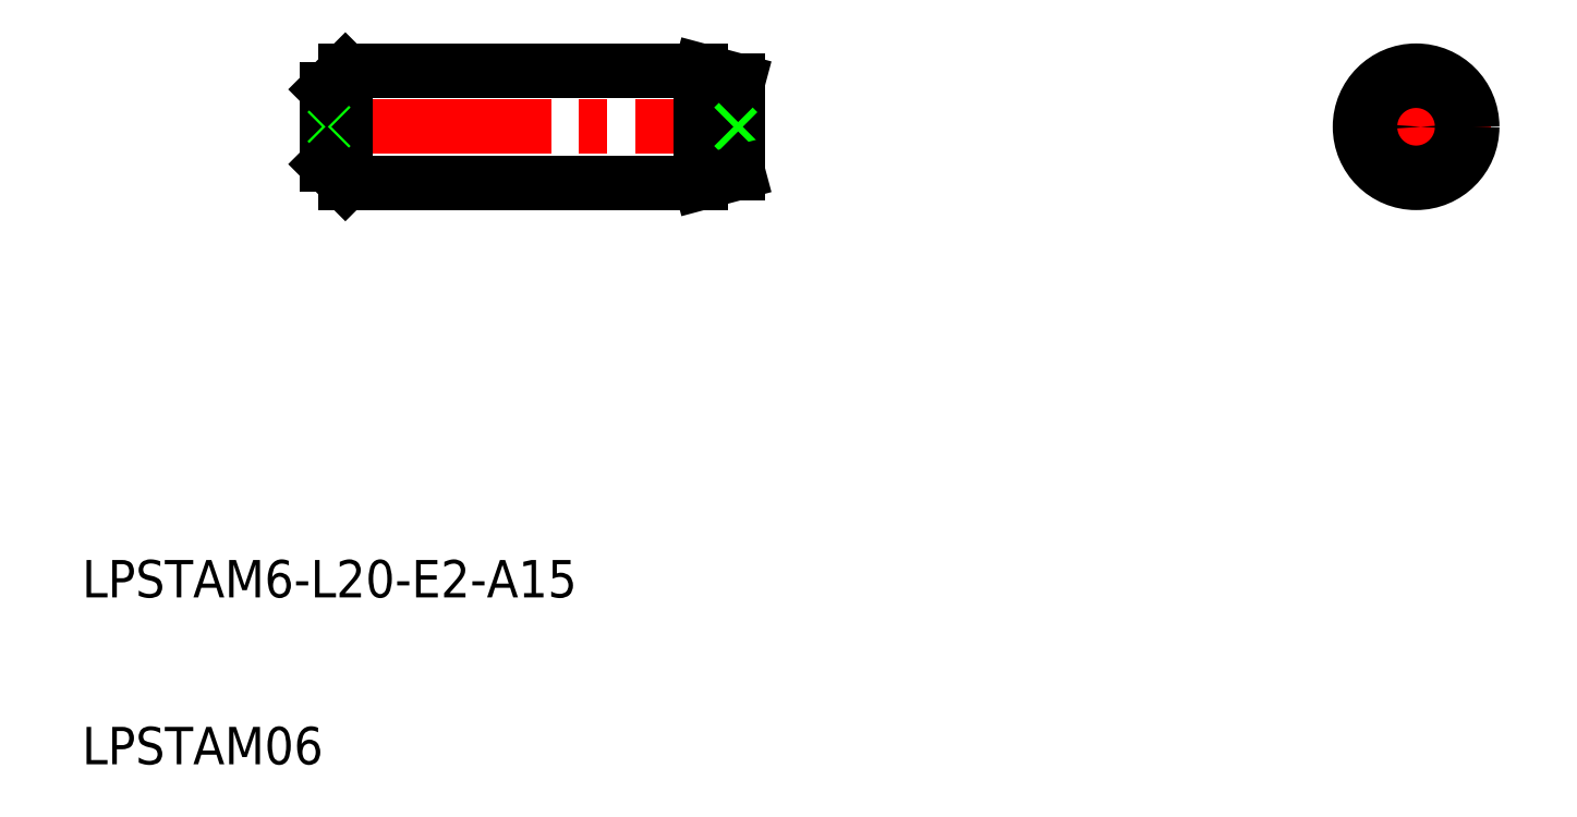
<metadata>
{"format":"dxf","ext":"dxf","renderer":"ezdxf+matplotlib","layout":"modelspace","background":"white","min_lineweight":24,"dpi":150}
</metadata>
<code>
0
SECTION
2
ENTITIES
0
TEXT
8
0
10
40.07
20
123
30
0
40
2
1
LPSTAM6-L20-E2-A15
0
TEXT
8
0
10
40.07
20
114.1
30
0
40
2
1
LPSTAM06
0
LINE
8
CENTER
10
52.15
20
148.2
30
0
11
76.15
21
148.2
31
0
0
LINE
8
0
10
54.15
20
145.2
30
0
11
73.15
21
145.2
31
0
0
LINE
8
0
10
73.15
20
145.2
30
0
11
73.15
21
151.2
31
0
0
LINE
8
0
10
73.15
20
151.2
30
0
11
54.15
21
151.2
31
0
0
LINE
8
0
10
53.15
20
150.2
30
0
11
53.15
21
146.2
31
0
0
LINE
8
0
10
75.15
20
145.7
30
0
11
75.15
21
150.7
31
0
0
LINE
8
0
10
75.15
20
150.7
30
0
11
73.15
21
151.2
31
0
0
LINE
8
0
10
54.15
20
151.2
30
0
11
54.15
21
145.2
31
0
0
LINE
8
0
10
107.4
20
148.2
30
0
11
115.4
21
148.2
31
0
0
LINE
8
0
10
111.4
20
152.2
30
0
11
111.4
21
144.2
31
0
0
CIRCLE
8
0
10
111.4
20
148.2
30
0
40
3
0
CIRCLE
8
0
10
111.4
20
148.2
30
0
40
0.25
0
LINE
8
0
10
75.15
20
148.4
30
0
11
74.9
21
148.2
31
0
0
LINE
8
0
10
74.9
20
148.2
30
0
11
75.15
21
147.9
31
0
0
CIRCLE
8
0
10
111.4
20
148.2
30
0
40
2.464
0
LINE
8
0
10
53.15
20
148.4
30
0
11
53.4
21
148.2
31
0
0
LINE
8
0
10
53.4
20
148.2
30
0
11
53.15
21
147.9
31
0
0
LINE
8
0
10
54.15
20
151.2
30
0
11
53.15
21
150.2
31
0
0
LINE
8
0
10
53.15
20
146.2
30
0
11
54.15
21
145.2
31
0
0
LINE
8
0
10
75.15
20
145.7
30
0
11
73.15
21
145.2
31
0
0
VIEWPORT
8
0
10
5.614
20
3.902
30
0
40
13.1
41
8.746
68
     1
69
     1
0
VIEWPORT
8
CENTER
10
5.614
20
3.902
30
0
40
8.982
41
6.243
68
     2
69
     2
0
ENDSEC
0
EOF

</code>
